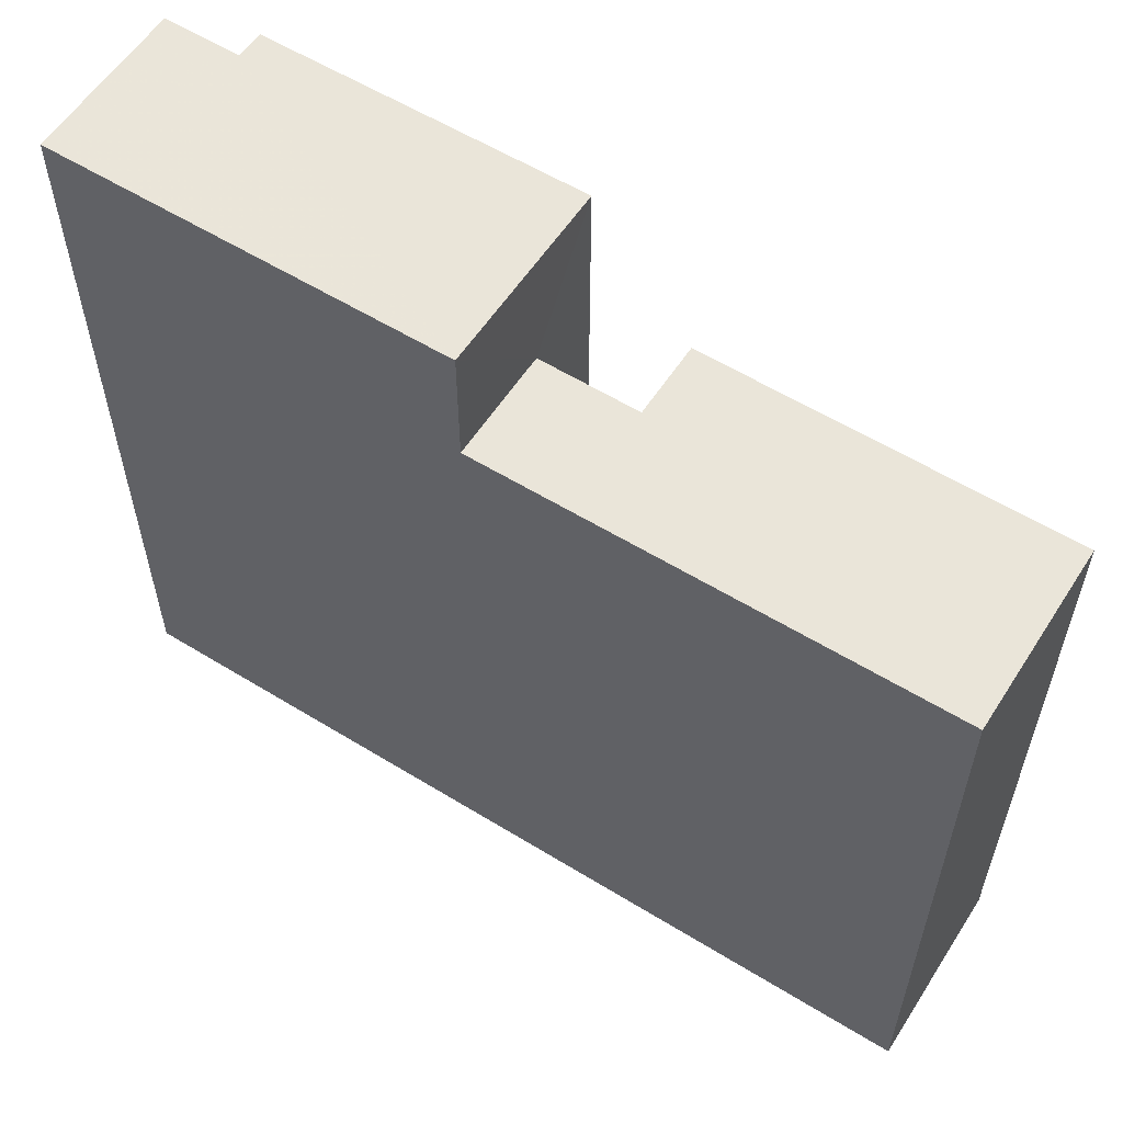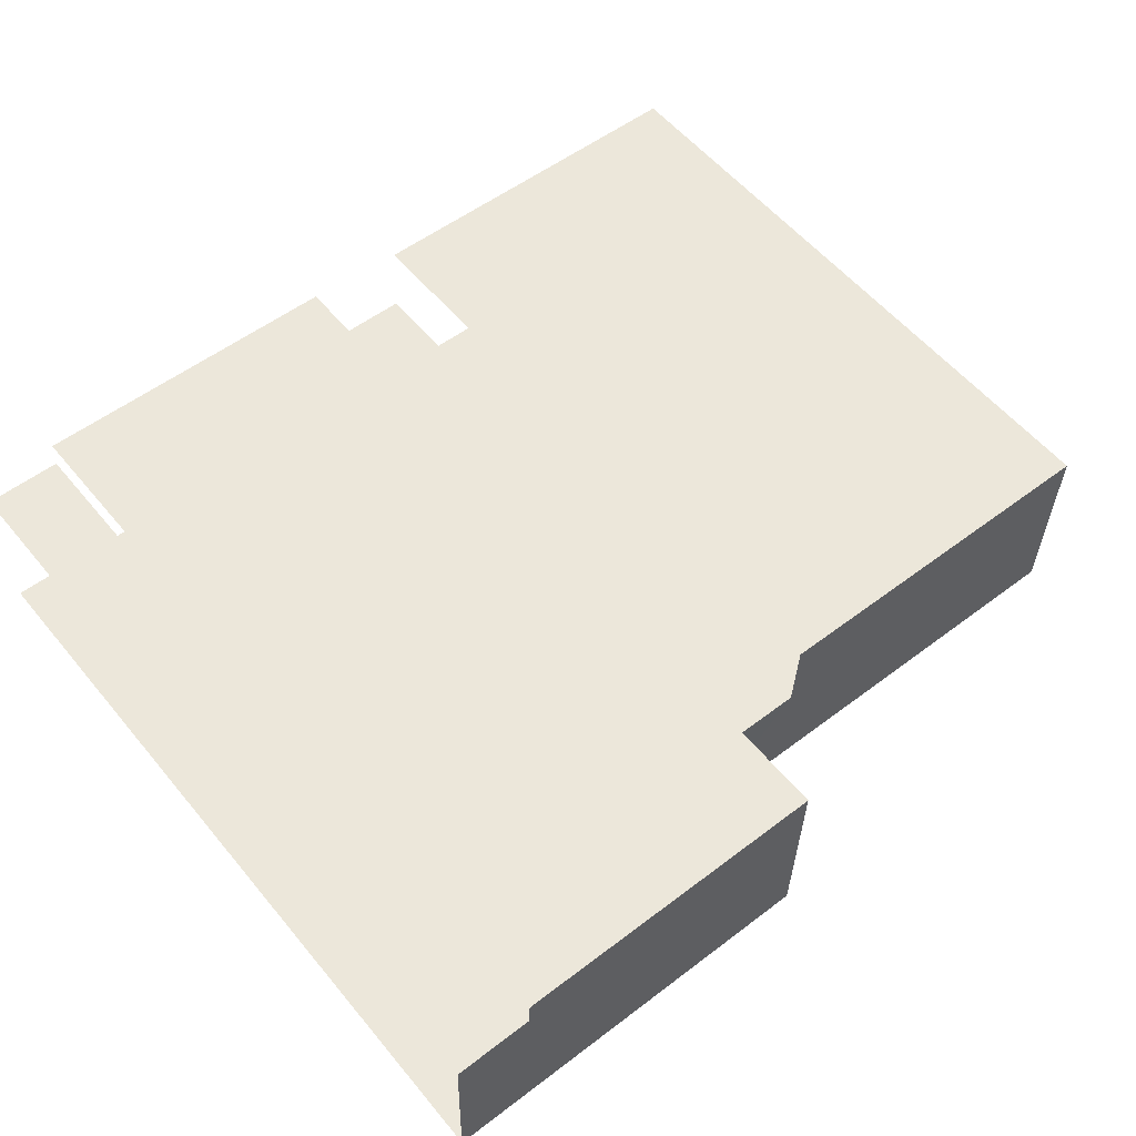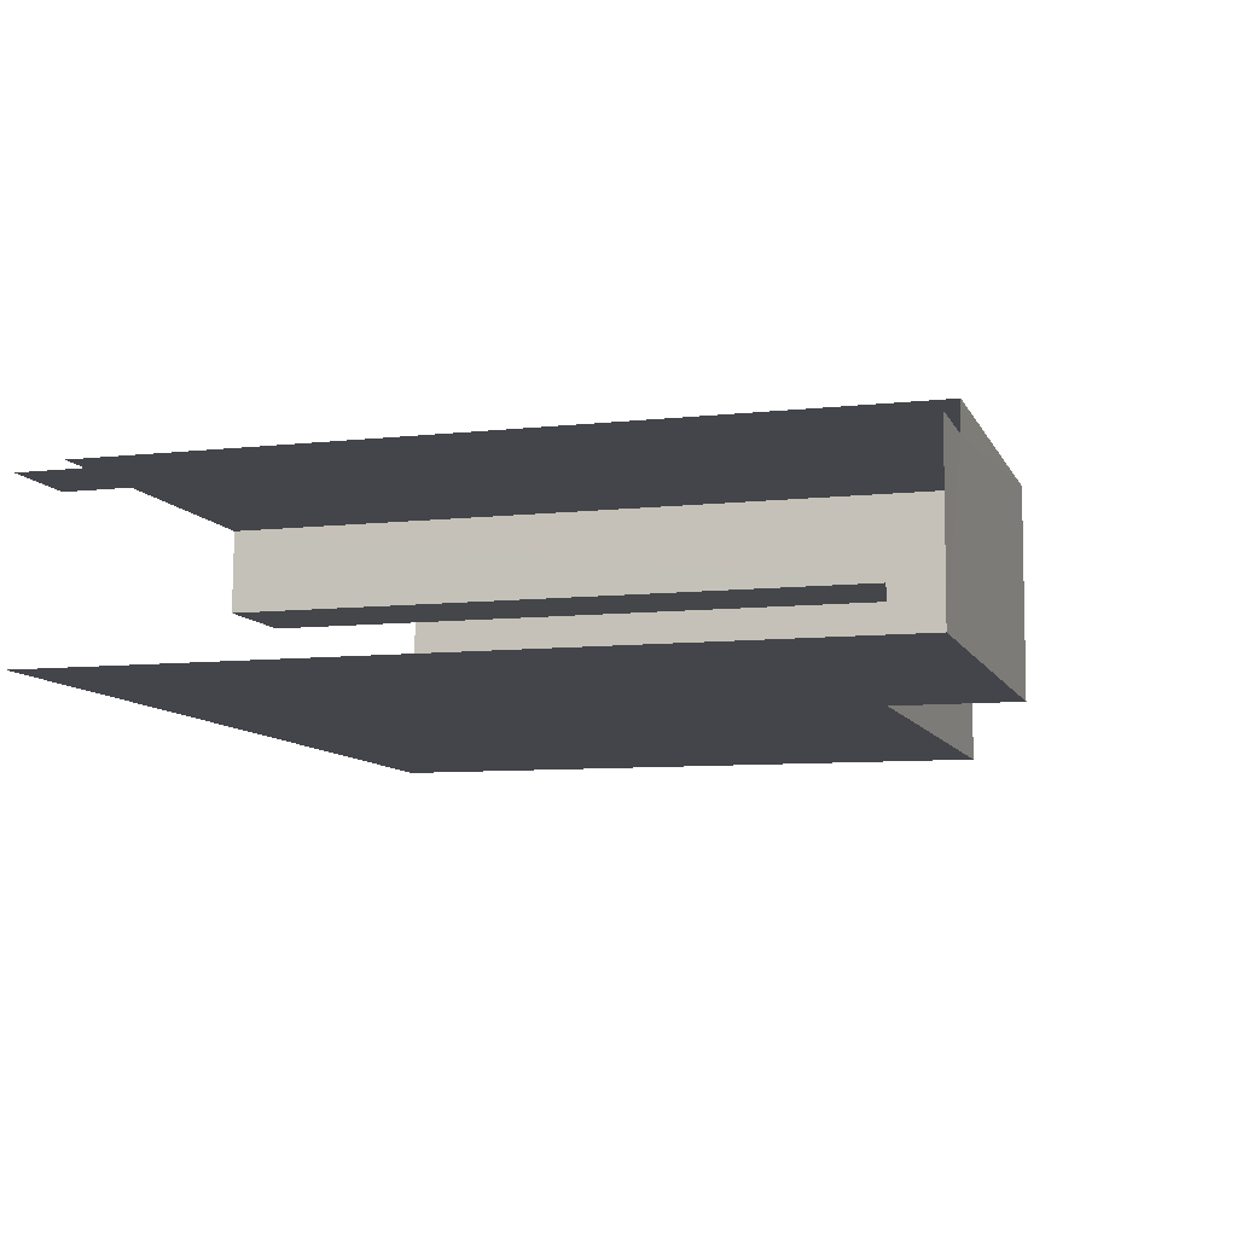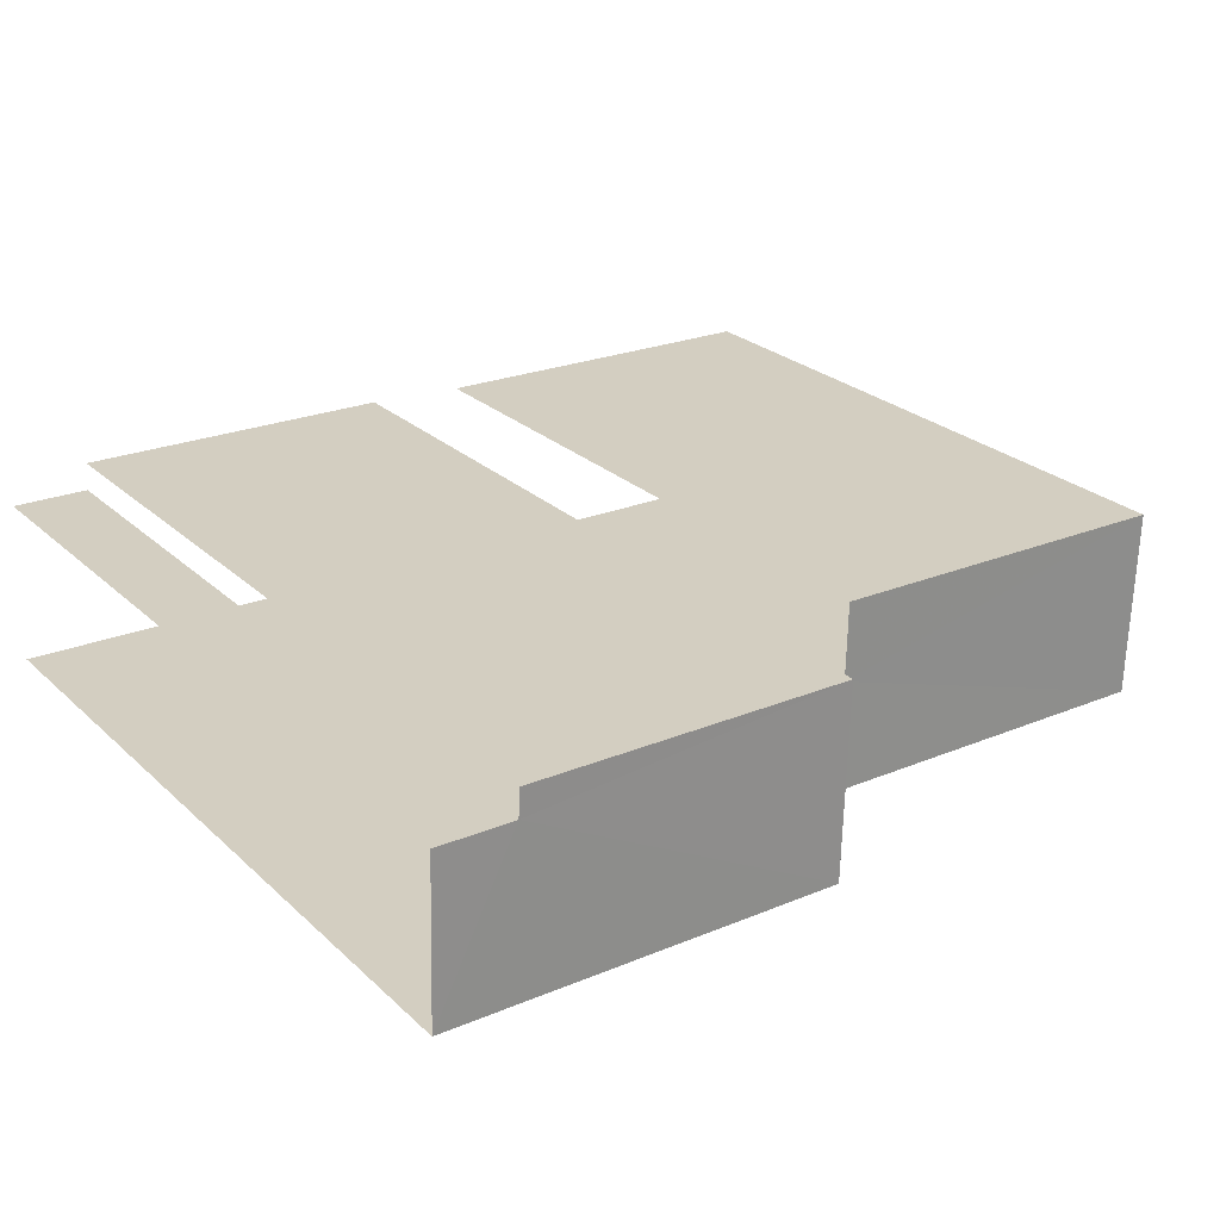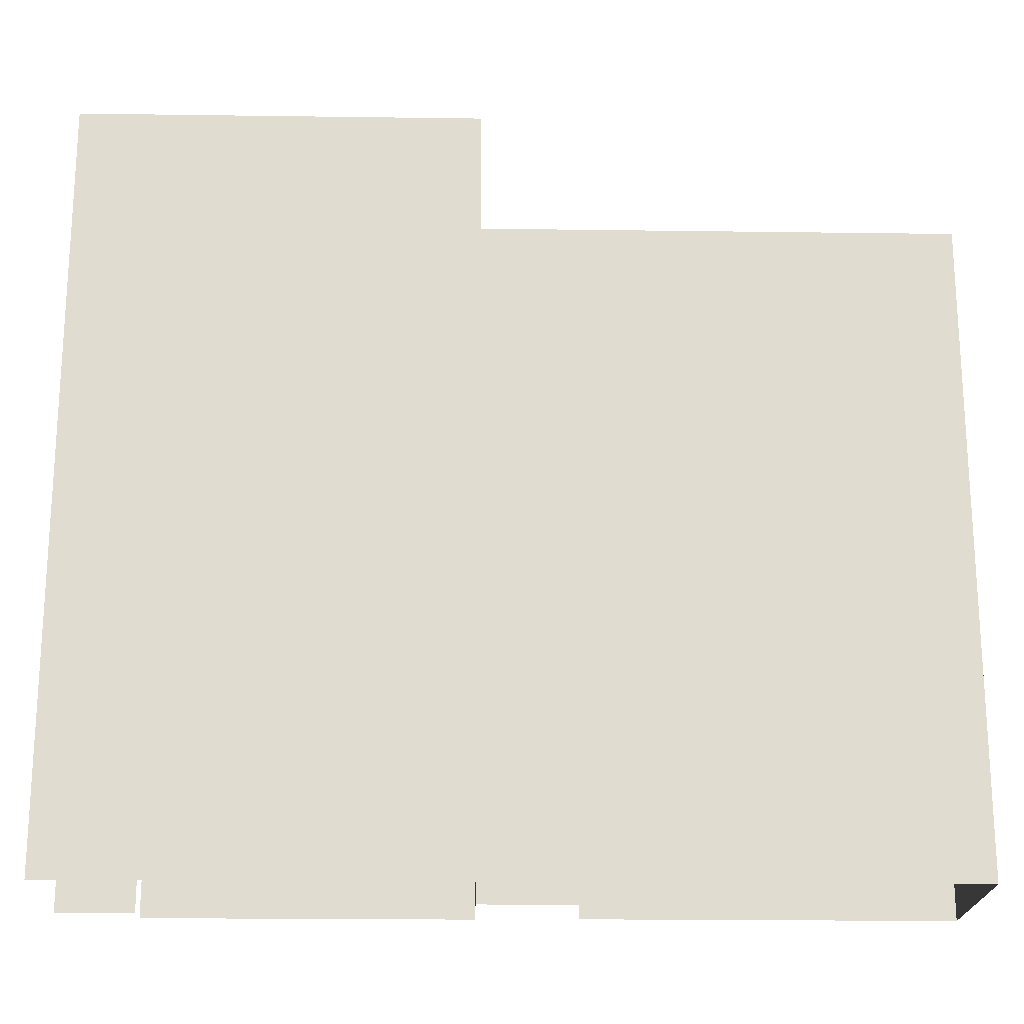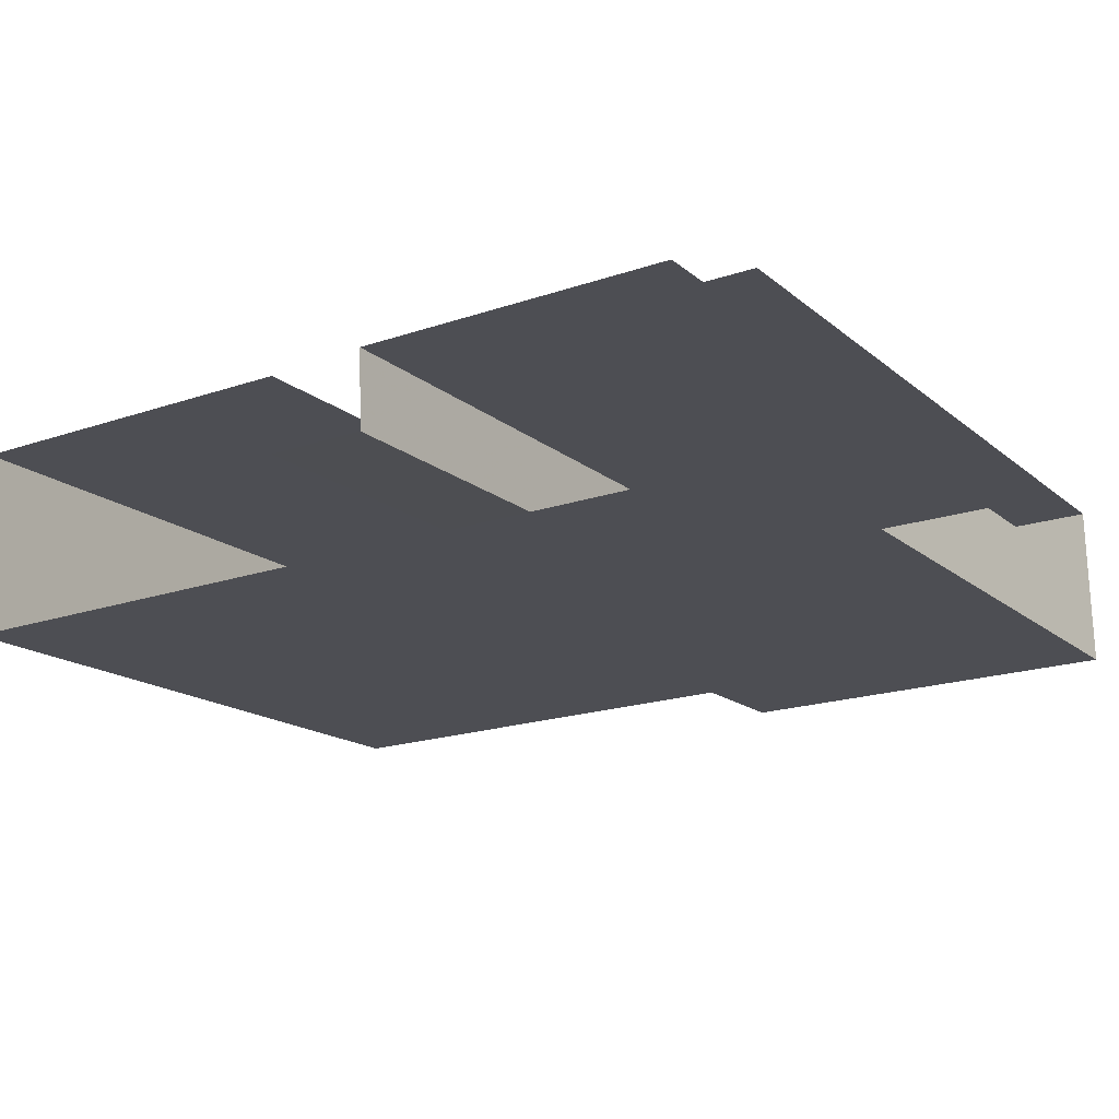
<metadata>
{"format":"obj","ext":"obj","renderer":"f3d","projection":"perspective","resolution":1024,"background":"white","views":[{"elev":57.8,"azim":31.1,"up":"+Z"},{"elev":56.3,"azim":-39.0,"up":"+Y"},{"elev":-7.9,"azim":-72.5,"up":"+Y"},{"elev":25.8,"azim":-35.3,"up":"+Y"},{"elev":-19.9,"azim":-2.9,"up":"+Z"},{"elev":-16.6,"azim":-147.7,"up":"+Y"}]}
</metadata>
<code>
v -3.721e+05 -1.036e+05 33.45
v -3.721e+05 -1.036e+05 33.45
v -3.721e+05 -1.036e+05 33.45
v -3.721e+05 -1.036e+05 33.45
v -3.721e+05 -1.036e+05 33.45
v -3.721e+05 -1.036e+05 33.45
v -3.721e+05 -1.036e+05 33.45
v -3.721e+05 -1.036e+05 33.45
v -3.721e+05 -1.036e+05 33.45
v -3.721e+05 -1.036e+05 33.45
v -3.721e+05 -1.036e+05 52.19
v -3.721e+05 -1.036e+05 52.19
v -3.721e+05 -1.036e+05 52.19
v -3.721e+05 -1.036e+05 52.19
v -3.721e+05 -1.036e+05 52.19
v -3.721e+05 -1.036e+05 52.19
v -3.721e+05 -1.036e+05 49.2
v -3.721e+05 -1.036e+05 49.2
v -3.721e+05 -1.036e+05 49.2
v -3.721e+05 -1.036e+05 49.2
v -3.721e+05 -1.036e+05 49.2
v -3.721e+05 -1.036e+05 49.2
f 1 2 3
f 4 5 6
f 2 7 3
f 6 5 8
f 8 7 9
f 3 7 8
f 6 9 10
f 6 8 9
f 19 1 3
f 19 18 1
f 12 4 6
f 12 15 4
f 14 10 9
f 14 16 10
f 11 12 13
f 13 12 14
f 11 15 12
f 14 12 16
f 17 18 19
f 17 19 20
f 19 21 20
f 19 22 21
f 8 5 22
f 5 11 22
f 22 13 21
f 22 11 13
f 17 2 1
f 18 17 1
f 15 5 4
f 15 11 5
f 16 6 10
f 16 12 6
f 7 21 9
f 9 21 14
f 7 20 21
f 14 21 13
f 8 19 3
f 8 22 19
f 20 7 2
f 17 20 2

</code>
